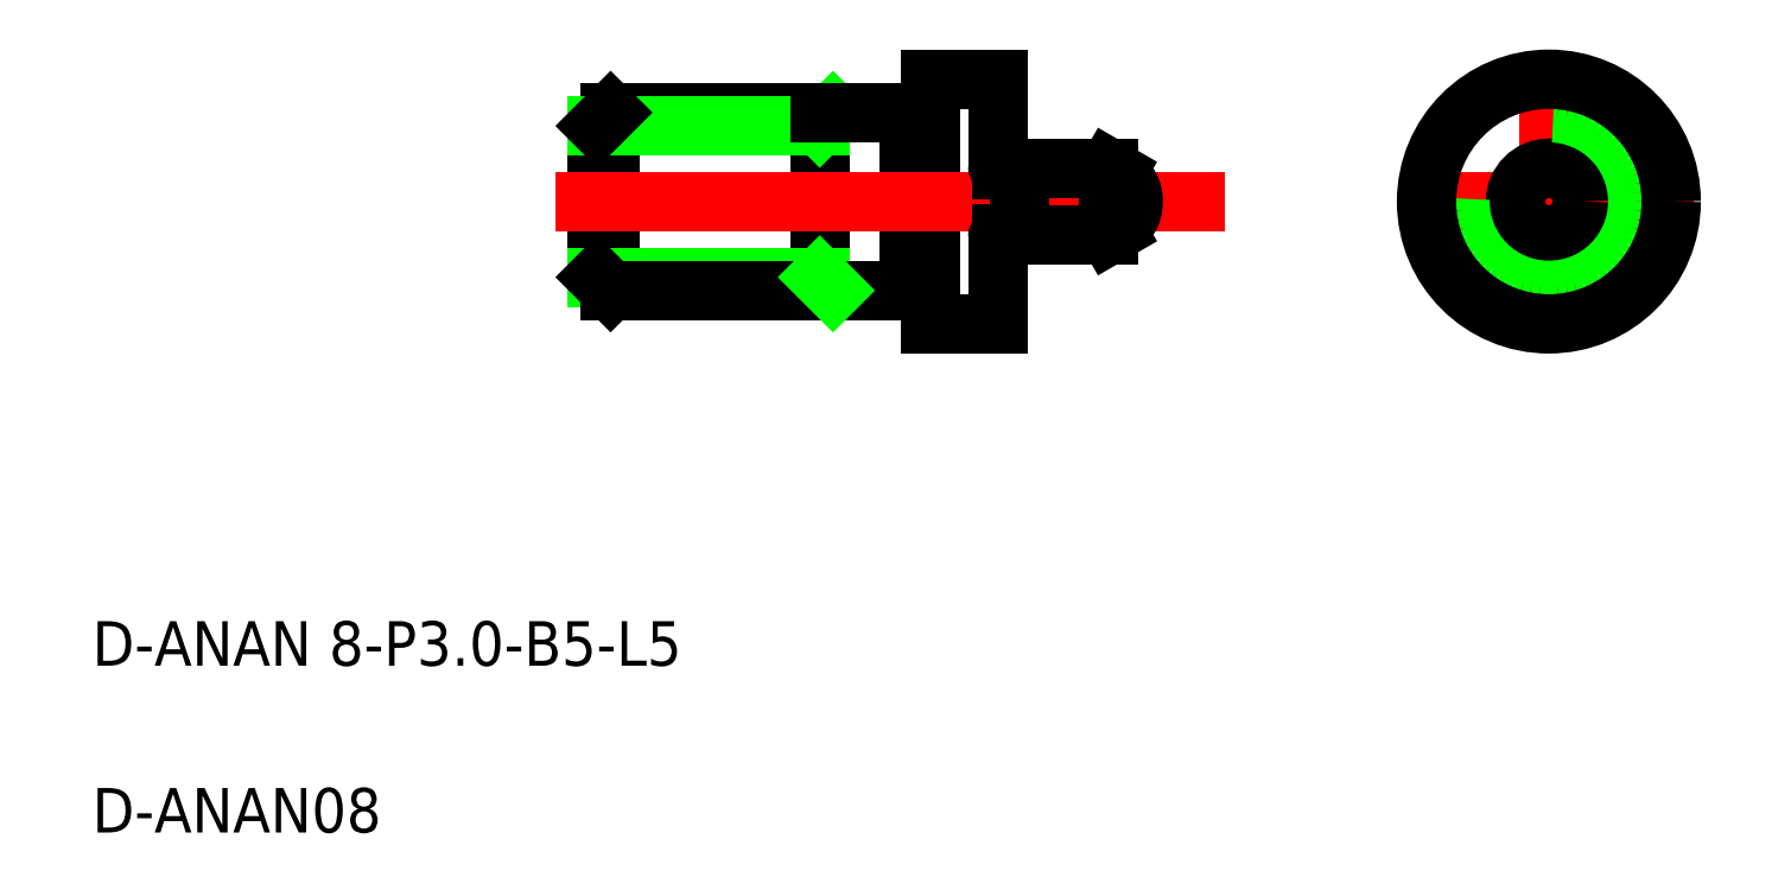
<metadata>
{"format":"dxf","ext":"dxf","renderer":"ezdxf+matplotlib","layout":"modelspace","background":"white","min_lineweight":24,"dpi":150}
</metadata>
<code>
0
SECTION
2
ENTITIES
0
TEXT
8
0
10
20.85
20
39.92
30
0
40
2
1
D-ANAN 8-P3-B5-L5
0
TEXT
8
0
10
20.85
20
32.42
30
0
40
2
1
D-ANAN08
0
LINE
8
CENTER
10
79.82
20
60.79
30
0
11
92.85
21
60.79
31
0
0
LINE
8
0
10
61.55
20
55.29
30
0
11
61.55
21
66.29
31
0
0
LINE
8
0
10
57.55
20
56.79
30
0
11
57.55
21
64.79
31
0
0
LINE
8
0
10
58.55
20
55.29
30
0
11
58.55
21
66.29
31
0
0
LINE
8
0
10
53.55
20
56.79
30
0
11
53.55
21
64.79
31
0
0
LINE
8
0
10
43.55
20
57.39
30
0
11
43.55
21
64.19
31
0
0
LINE
8
0
10
44.15
20
56.79
30
0
11
44.15
21
64.79
31
0
0
LINE
8
0
10
58.55
20
55.29
30
0
11
61.55
21
55.29
31
0
0
LINE
8
0
10
43.55
20
57.39
30
0
11
53.55
21
57.39
31
0
0
LINE
8
0
10
44.15
20
56.79
30
0
11
57.55
21
56.79
31
0
0
LINE
8
0
10
43.55
20
57.39
30
0
11
44.15
21
56.79
31
0
0
LINE
8
0
10
57.55
20
56.89
30
0
11
58.55
21
56.89
31
0
0
LINE
8
0
10
60.05
20
55.29
30
0
11
60.05
21
55.29
31
0
0
LINE
8
0
10
59.3
20
55.29
30
0
11
59.3
21
55.29
31
0
0
LINE
8
0
10
53.55
20
57.39
30
0
11
54.15
21
56.79
31
0
0
LINE
8
0
10
58.55
20
66.29
30
0
11
61.55
21
66.29
31
0
0
LINE
8
CENTER
10
41.7
20
60.79
30
0
11
71.76
21
60.79
31
0
0
LINE
8
0
10
44.15
20
64.79
30
0
11
53.55
21
64.79
31
0
0
LINE
8
0
10
43.55
20
64.19
30
0
11
53.55
21
64.19
31
0
0
LINE
8
0
10
43.55
20
64.19
30
0
11
44.15
21
64.79
31
0
0
LINE
8
0
10
57.55
20
64.69
30
0
11
58.55
21
64.69
31
0
0
LINE
8
0
10
53.55
20
64.19
30
0
11
54.15
21
64.79
31
0
0
LINE
8
0
10
53.55
20
64.79
30
0
11
57.55
21
64.79
31
0
0
LINE
8
0
10
66.55
20
59.29
30
0
11
66.55
21
62.29
31
0
0
LINE
8
0
10
61.75
20
62.24
30
0
11
62.43
21
62.24
31
0
0
LINE
8
0
10
61.75
20
59.34
30
0
11
62.43
21
59.34
31
0
0
LINE
8
0
10
62.55
20
59.29
30
0
11
62.55
21
62.29
31
0
0
LINE
8
0
10
62.55
20
59.29
30
0
11
66.55
21
59.29
31
0
0
LINE
8
0
10
62.55
20
62.29
30
0
11
66.55
21
62.29
31
0
0
LINE
8
CENTER
10
86.33
20
67.31
30
0
11
86.33
21
54.28
31
0
0
CIRCLE
8
0
10
86.33
20
60.79
30
0
40
1.5
0
LINE
8
0
10
66.55
20
62.29
30
0
11
66.9
21
62.09
31
0
0
LINE
8
0
10
66.55
20
59.29
30
0
11
66.9
21
59.49
31
0
0
ARC
8
0
10
66.15
20
60.79
30
0
40
1.5
50
300
51
60
0
CIRCLE
8
0
10
86.33
20
60.79
30
0
40
4
0
CIRCLE
8
0
10
86.33
20
60.79
30
0
40
5.5
0
ARC
8
0
10
61.75
20
62.44
30
0
40
0.2
50
180
51
270
0
ARC
8
0
10
62.43
20
62.44
30
0
40
0.2
50
270
51
307
0
ARC
8
0
10
62.43
20
59.14
30
0
40
0.2
50
53
51
90
0
ARC
8
0
10
61.75
20
59.14
30
0
40
0.2
50
90
51
180
0
ENDSEC
0
EOF

</code>
